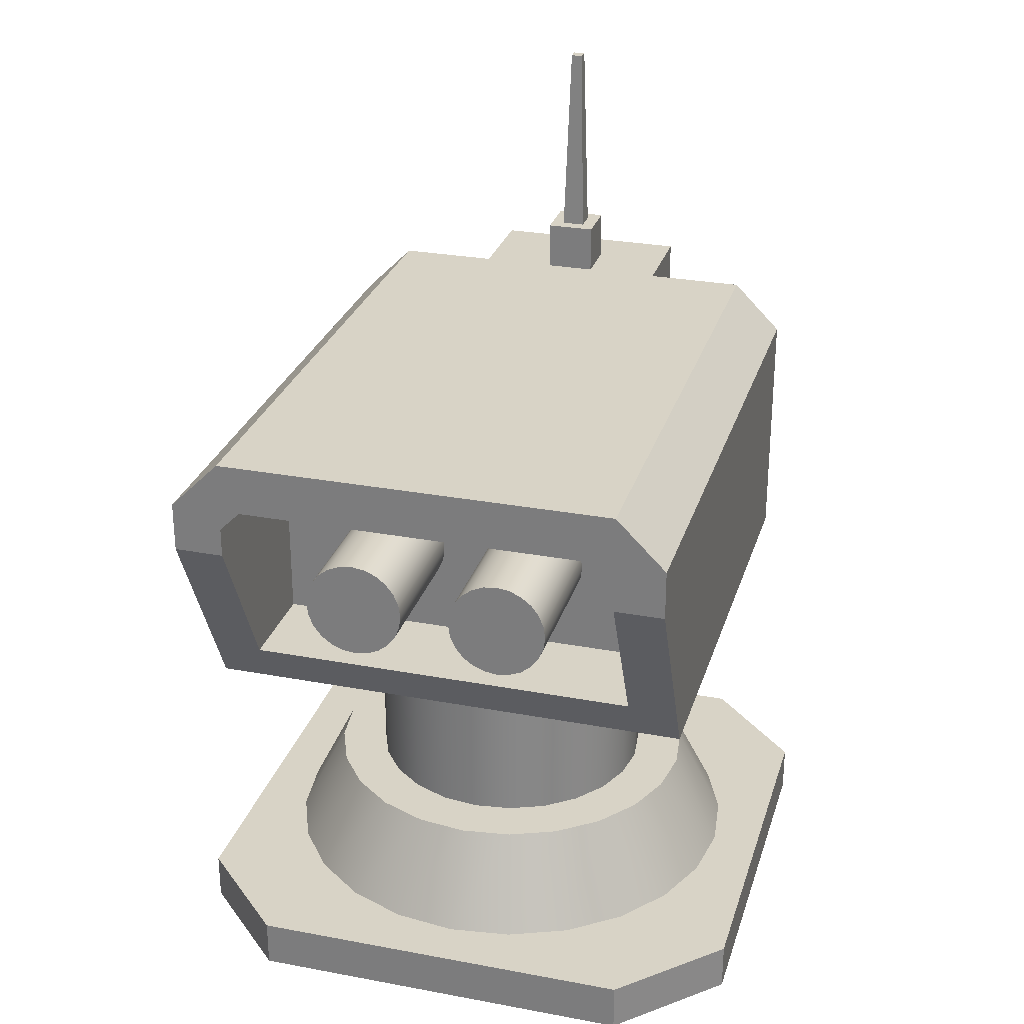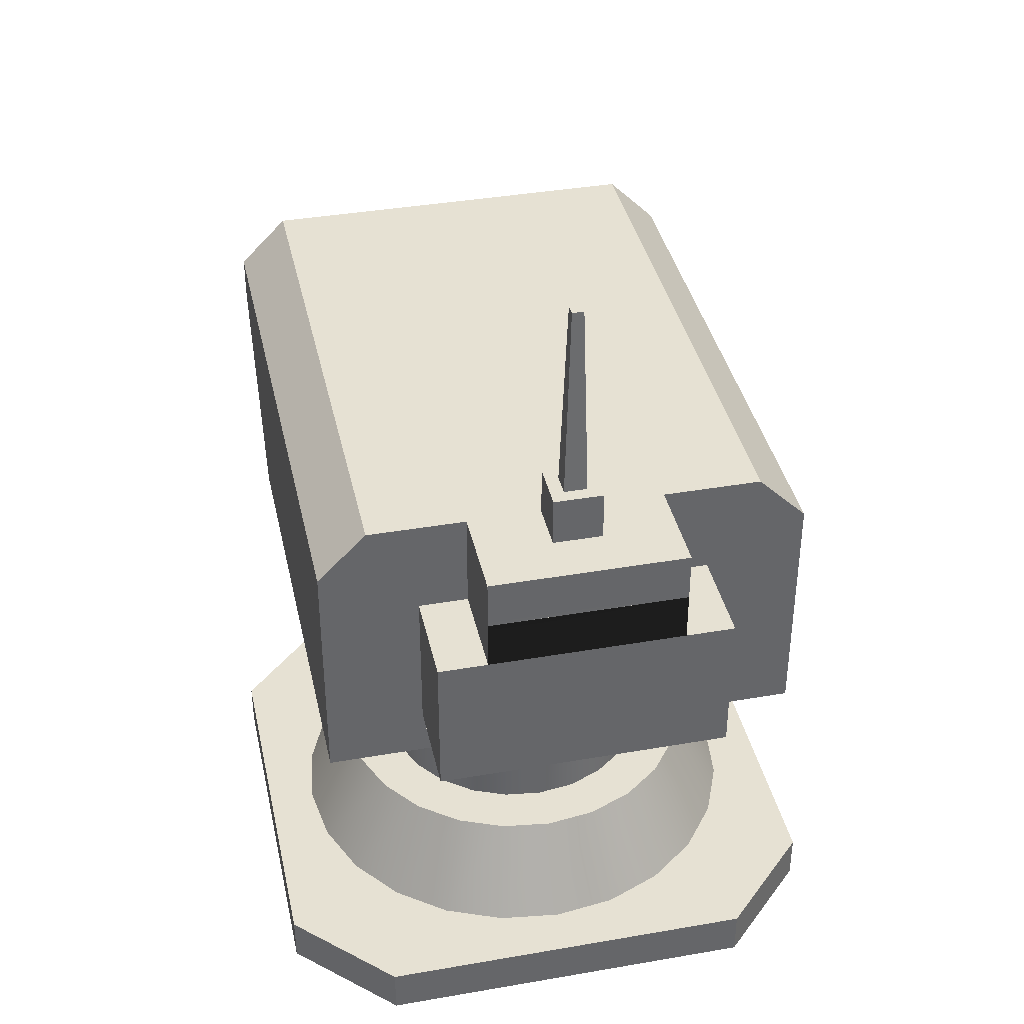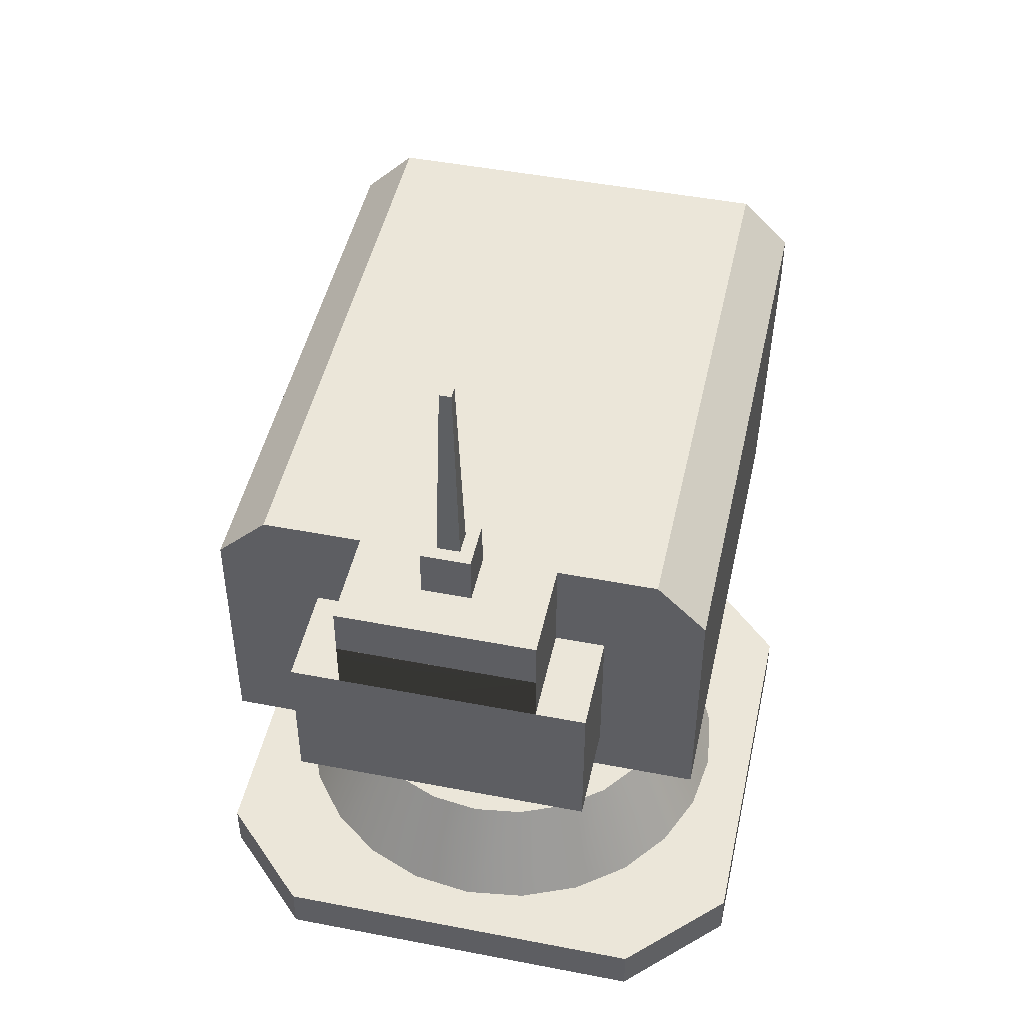
<metadata>
{"format":"obj","ext":"obj","renderer":"f3d","projection":"perspective","resolution":1024,"background":"white","views":[{"elev":27.9,"azim":15.9,"up":"+Y"},{"elev":38.6,"azim":167.7,"up":"+Y"},{"elev":47.3,"azim":-167.7,"up":"+Y"}]}
</metadata>
<code>
g turret_body_turret_double.001
v -0.3 0 -0.2
v -0.2 0.05 -0.3
v -0.2 0 -0.3
v -0.3 0.05 -0.2
v 0.3 0.05 0.2
v 0.3 0 -0.2
v 0.3 0.05 -0.2
v 0.3 -0 0.2
v -0.2 -0 0.3
v -0.3 0.05 0.2
v -0.3 -0 0.2
v -0.2 0.05 0.3
v 0.2 -0 0.3
v 0.2 0 -0.3
v 0.2 0.05 0.3
v 0.2 0.05 -0.3
v 0.2415 0.05 -0.0647
v 0.25 0.05 0
v 0.2165 0.05 -0.125
v 0.1768 0.05 -0.1768
v 0.125 0.05 -0.2165
v 0.0647 0.05 -0.2415
v 0 0.05 -0.25
v -0.0647 0.05 -0.2415
v -0.125 0.05 -0.2165
v -0.1768 0.05 -0.1768
v -0.2165 0.05 -0.125
v -0.2415 0.05 -0.0647
v -0.25 0.05 0
v -0.2415 0.05 0.0647
v -0.2165 0.05 0.125
v -0.1768 0.05 0.1768
v -0.125 0.05 0.2165
v -0.0647 0.05 0.2415
v 0 0.05 0.25
v 0.0647 0.05 0.2415
v 0.125 0.05 0.2165
v 0.1768 0.05 0.1768
v 0.2165 0.05 0.125
v 0.2415 0.05 0.0647
v -0.1449 0.15 0.03882
v -0.15 0.35 0
v -0.15 0.15 0
v -0.1449 0.35 0.03882
v 0.03882 0.35 0.1449
v 0 0.15 0.15
v 0.03882 0.15 0.1449
v 0 0.35 0.15
v -0.1299 0.15 -0.075
v -0.1061 0.35 -0.1061
v -0.1061 0.15 -0.1061
v -0.1299 0.35 -0.075
v 0.15 0.35 0
v 0.1449 0.15 -0.03882
v 0.1449 0.35 -0.03882
v 0.15 0.15 0
v -0.075 0.15 -0.1299
v -0.075 0.35 -0.1299
v -0.03882 0.15 -0.1449
v -0.03882 0.35 -0.1449
v -0.1299 0.15 0.075
v -0.1299 0.35 0.075
v -0.1061 0.15 0.1061
v -0.1061 0.35 0.1061
v -0 0.35 -0.15
v 0.03882 0.15 -0.1449
v 0 0.15 -0.15
v 0.03882 0.35 -0.1449
v 0.075 0.35 0.1299
v 0.075 0.15 0.1299
v -0.075 0.35 0.1299
v -0.075 0.15 0.1299
v 0.1299 0.35 0.075
v 0.1449 0.15 0.03882
v 0.1449 0.35 0.03882
v 0.1299 0.15 0.075
v 0.1299 0.35 -0.075
v 0.1061 0.35 0.1061
v 0.1061 0.35 -0.1061
v 0.075 0.35 -0.1299
v -0.03882 0.35 0.1449
v -0.1449 0.35 -0.03882
v 0.1299 0.15 -0.075
v -0.03882 0.15 0.1449
v 0.1061 0.15 0.1061
v 0.1061 0.15 -0.1061
v 0.075 0.15 -0.1299
v -0.1449 0.15 -0.03882
v -0.05176 0.15 -0.1932
v -0 0.15 -0.2
v -0.1 0.15 -0.1732
v 0.1732 0.15 -0.1
v 0.1932 0.15 -0.05176
v 0 0.15 0.2
v -0.05176 0.15 0.1932
v -0.1732 0.15 0.1
v -0.1932 0.15 0.05176
v 0.1932 0.15 0.05176
v 0.2 0.15 0
v 0.1732 0.15 0.1
v 0.1414 0.15 -0.1414
v 0.1 0.15 -0.1732
v 0.05176 0.15 -0.1932
v -0.1414 0.15 -0.1414
v -0.1732 0.15 -0.1
v -0.1932 0.15 -0.05176
v -0.2 0.15 0
v -0.1414 0.15 0.1414
v -0.1 0.15 0.1732
v 0.05176 0.15 0.1932
v 0.1 0.15 0.1732
v 0.1414 0.15 0.1414
f 1 2 3
f 2 1 4
f 5 6 7
f 6 5 8
f 9 10 11
f 10 9 12
f 13 6 8
f 6 13 14
f 14 13 9
f 14 9 3
f 3 9 11
f 3 11 1
f 15 9 13
f 9 15 12
f 2 14 3
f 14 2 16
f 7 14 16
f 14 7 6
f 15 8 5
f 8 15 13
f 11 4 1
f 4 11 10
f 16 5 7
f 5 16 17
f 5 17 18
f 17 16 19
f 19 16 20
f 20 16 21
f 21 16 22
f 22 16 2
f 22 2 23
f 23 2 24
f 24 2 25
f 25 2 26
f 26 2 27
f 27 2 4
f 27 4 28
f 28 4 29
f 10 29 4
f 10 30 29
f 10 31 30
f 12 31 10
f 12 32 31
f 12 33 32
f 12 34 33
f 12 35 34
f 12 36 35
f 15 36 12
f 15 37 36
f 15 38 37
f 15 39 38
f 15 40 39
f 5 40 15
f 40 5 18
f 41 42 43
f 42 41 44
f 45 46 47
f 46 45 48
f 49 50 51
f 50 49 52
f 53 54 55
f 54 53 56
f 50 57 51
f 57 50 58
f 58 59 57
f 59 58 60
f 61 44 41
f 44 61 62
f 63 62 61
f 62 63 64
f 65 66 67
f 66 65 68
f 69 47 70
f 47 69 45
f 71 63 72
f 63 71 64
f 73 74 75
f 74 73 76
f 55 83 77
f 83 55 54
f 81 72 84
f 72 81 71
f 75 56 53
f 56 75 74
f 60 67 59
f 67 60 65
f 78 76 73
f 76 78 85
f 78 70 85
f 70 78 69
f 77 86 79
f 86 77 83
f 68 87 66
f 87 68 80
f 43 82 88
f 82 43 42
f 88 52 49
f 52 88 82
f 80 86 87
f 86 80 79
f 48 84 46
f 84 48 81
f 89 23 24
f 23 89 90
f 91 24 25
f 24 91 89
f 92 17 19
f 17 92 93
f 94 34 35
f 34 94 95
f 30 96 97
f 96 30 31
f 93 98 99
f 98 93 92
f 98 92 100
f 100 92 101
f 100 101 56
f 56 101 54
f 54 101 83
f 83 101 102
f 83 102 86
f 86 102 87
f 87 102 103
f 87 103 66
f 66 103 90
f 66 90 67
f 67 90 89
f 67 89 59
f 59 89 57
f 57 89 91
f 57 91 51
f 51 91 104
f 51 104 49
f 49 104 88
f 88 104 105
f 88 105 43
f 43 105 96
f 96 105 97
f 97 105 106
f 97 106 107
f 96 41 43
f 108 41 96
f 108 61 41
f 108 63 61
f 109 63 108
f 109 72 63
f 95 72 109
f 95 84 72
f 94 84 95
f 94 46 84
f 94 47 46
f 110 47 94
f 110 70 47
f 111 70 110
f 111 85 70
f 111 76 85
f 112 76 111
f 112 74 76
f 112 56 74
f 56 112 100
f 98 18 99
f 18 98 40
f 101 19 20
f 19 101 92
f 109 32 33
f 32 109 108
f 95 33 34
f 33 95 109
f 28 105 27
f 105 28 106
f 112 37 38
f 37 112 111
f 30 107 29
f 107 30 97
f 102 20 21
f 20 102 101
f 29 106 28
f 106 29 107
f 112 39 100
f 39 112 38
f 110 35 36
f 35 110 94
f 100 40 98
f 40 100 39
f 103 21 22
f 21 103 102
f 27 104 26
f 104 27 105
f 93 18 17
f 18 93 99
f 104 25 26
f 25 104 91
f 111 36 37
f 36 111 110
f 90 22 23
f 22 90 103
f 31 108 96
f 108 31 32
g turret_head_turret_double.002
v 0.1104 0.4546 0.32
v 0.1 0.4467 0.17
v 0.1104 0.4546 0.17
v 0.1 0.4467 0.32
v 0.08794 0.4417 0.32
v 0.075 0.44 0.17
v 0.08794 0.4417 0.17
v 0.075 0.44 0.32
v 0.05 0.4467 0.32
v 0.03964 0.4546 0.17
v 0.05 0.4467 0.17
v 0.03964 0.4546 0.32
v 0.06206 0.4417 0.17
v 0.06206 0.4417 0.32
v 0.05 0.5333 0.32
v 0.06206 0.5383 0.17
v 0.05 0.5333 0.17
v 0.06206 0.5383 0.32
v -0.125 0.49 0.32
v -0.1233 0.4771 0.17
v -0.1233 0.4771 0.32
v -0.125 0.49 0.17
v -0.1104 0.5254 0.32
v -0.1 0.5333 0.17
v -0.1104 0.5254 0.17
v -0.1 0.5333 0.32
v 0.1104 0.5254 0.17
v 0.1183 0.515 0.32
v 0.1183 0.515 0.17
v 0.1104 0.5254 0.32
v -0.1183 0.515 0.17
v -0.1183 0.515 0.32
v 0.075 0.54 0.32
v 0.08794 0.5383 0.17
v 0.075 0.54 0.17
v 0.08794 0.5383 0.32
v -0.075 0.44 0.32
v -0.08794 0.4417 0.17
v -0.075 0.44 0.17
v -0.08794 0.4417 0.32
v 0.1233 0.4771 0.17
v 0.1183 0.465 0.32
v 0.1183 0.465 0.17
v 0.1233 0.4771 0.32
v -0.1183 0.465 0.17
v -0.1183 0.465 0.32
v 0.0267 0.5029 0.32
v 0.025 0.49 0.17
v 0.025 0.49 0.32
v 0.0267 0.5029 0.17
v -0.08794 0.5383 0.17
v -0.08794 0.5383 0.32
v -0.05 0.5333 0.32
v -0.03964 0.5254 0.17
v -0.05 0.5333 0.17
v -0.03964 0.5254 0.32
v 0.03964 0.5254 0.32
v 0.03964 0.5254 0.17
v 0.1233 0.5029 0.17
v 0.125 0.49 0.32
v 0.125 0.49 0.17
v 0.1233 0.5029 0.32
v 0.0317 0.465 0.32
v 0.0317 0.465 0.17
v -0.06206 0.4417 0.32
v -0.06206 0.4417 0.17
v 0.0267 0.4771 0.32
v 0.0267 0.4771 0.17
v -0.06206 0.5383 0.32
v -0.06206 0.5383 0.17
v 0.1 0.5333 0.32
v 0.1 0.5333 0.17
v -0.0317 0.515 0.32
v -0.0317 0.515 0.17
v -0.03964 0.4546 0.32
v -0.05 0.4467 0.17
v -0.03964 0.4546 0.17
v -0.05 0.4467 0.32
v -0.1233 0.5029 0.32
v -0.1233 0.5029 0.17
v 0.0317 0.515 0.32
v 0.045 0.49 0.32
v 0.04602 0.4822 0.32
v 0.04902 0.475 0.32
v 0.05379 0.4688 0.32
v 0.06 0.464 0.32
v 0.06724 0.461 0.32
v 0.075 0.46 0.32
v 0.08277 0.461 0.32
v 0.09 0.464 0.32
v 0.09621 0.4688 0.32
v 0.101 0.475 0.32
v 0.104 0.4822 0.32
v 0.105 0.49 0.32
v 0.104 0.4978 0.32
v 0.101 0.505 0.32
v 0.09621 0.5112 0.32
v 0.09 0.516 0.32
v 0.08277 0.519 0.32
v 0.075 0.52 0.32
v 0.06724 0.519 0.32
v 0.06 0.516 0.32
v 0.05379 0.5112 0.32
v 0.04902 0.505 0.32
v 0.04602 0.4978 0.32
v 0.0317 0.515 0.17
v -0.1104 0.4546 0.32
v -0.1 0.4467 0.32
v -0.105 0.49 0.32
v -0.104 0.4822 0.32
v -0.101 0.475 0.32
v -0.09621 0.4688 0.32
v -0.09 0.464 0.32
v -0.08277 0.461 0.32
v -0.075 0.46 0.32
v -0.06724 0.461 0.32
v -0.06 0.464 0.32
v -0.05379 0.4688 0.32
v -0.04902 0.475 0.32
v -0.04602 0.4822 0.32
v -0.045 0.49 0.32
v -0.04602 0.4978 0.32
v -0.04902 0.505 0.32
v -0.05379 0.5112 0.32
v -0.06 0.516 0.32
v -0.06724 0.519 0.32
v -0.075 0.54 0.32
v -0.075 0.52 0.32
v -0.08277 0.519 0.32
v -0.09 0.516 0.32
v -0.09621 0.5112 0.32
v -0.101 0.505 0.32
v -0.104 0.4978 0.32
v -0.0317 0.465 0.32
v -0.0267 0.4771 0.32
v -0.0267 0.5029 0.32
v -0.025 0.49 0.32
v -0.1104 0.4546 0.17
v -0.1 0.4467 0.17
v -0.0267 0.5029 0.17
v -0.025 0.49 0.17
v -0.075 0.54 0.17
v -0.0267 0.4771 0.17
v -0.0317 0.465 0.17
v -0.15 0.35 0
v -0.1449 0.35 0.03882
v 0.03882 0.35 0.1449
v 0 0.35 0.15
v -0.1061 0.35 -0.1061
v -0.1299 0.35 -0.075
v 0.15 0.35 0
v 0.1449 0.35 -0.03882
v -0.075 0.35 -0.1299
v -0.03882 0.35 -0.1449
v -0.1299 0.35 0.075
v -0.1061 0.35 0.1061
v -0 0.35 -0.15
v 0.03882 0.35 -0.1449
v 0.075 0.35 0.1299
v -0.075 0.35 0.1299
v 0.1299 0.35 0.075
v 0.1449 0.35 0.03882
v 0.1299 0.35 -0.075
v 0.1061 0.35 0.1061
v 0.1061 0.35 -0.1061
v 0.075 0.35 -0.1299
v -0.03882 0.35 0.1449
v -0.1449 0.35 -0.03882
v -0.25 0.35 0.25
v 0.25 0.35 -0.25
v 0.25 0.35 0.25
v -0.25 0.35 -0.25
v 0.1 0.65 -0.25
v 0.2 0.65 0.35
v 0.2 0.65 -0.25
v -0.2 0.65 0.35
v 0.025 0.65 -0.25
v -0.025 0.65 -0.25
v -0.1 0.65 -0.25
v -0.2 0.65 -0.25
v -0.25 0.6 -0.25
v -0.25 0.6 0.35
v -0.25 0.55 0.35
v 0.25 0.6 0.35
v 0.25 0.6 -0.25
v 0.25 0.55 0.35
v 0.2 0.3947 0.2724
v 0.2 0.55 0.35
v -0.2 0.3947 0.2724
v -0.2 0.55 0.35
v 0.2 0.5793 0.35
v 0.1793 0.6 0.35
v -0.1793 0.6 0.35
v -0.2 0.5793 0.35
v -0.2 0.3947 0.1724
v -0.2 0.5793 0.1724
v -0.1793 0.6 0.1724
v 0.1793 0.6 0.1724
v 0 0.6 0.1724
v 0.2 0.5793 0.1724
v 0.2 0.3947 0.1724
v 0 0.3947 0.1724
v -0.15 0.4 -0.25
v -0.15 0.55 -0.25
v -0.1 0.55 -0.25
v 0.15 0.4 -0.25
v 0.15 0.55 -0.25
v 0.1 0.55 -0.25
v -0.15 0.55 -0.35
v 0.15 0.4 -0.35
v -0.15 0.4 -0.35
v 0.15 0.55 -0.35
v -0.1 0.55 -0.35
v 0.1 0.55 -0.35
v 0.025 0.7 -0.3
v 0.01163 0.7 -0.2866
v 0.025 0.7 -0.25
v -0.025 0.7 -0.3
v -0.01163 0.7 -0.2866
v -0.01163 0.7 -0.2634
v 0.01163 0.7 -0.2634
v -0.025 0.7 -0.25
v 0.005816 0.9 -0.2692
v -0.005816 0.9 -0.2692
v 0.025 0.65 -0.3
v 0.005816 0.9 -0.2808
v -0.005816 0.9 -0.2808
v -0.025 0.65 -0.3
v -0.1 0.65 -0.35
v 0.1 0.65 -0.35
f 222 245 221
f 245 222 223
f 245 223 244
f 244 223 224
f 244 224 243
f 243 224 225
f 243 225 242
f 242 225 241
f 241 225 226
f 241 226 227
f 241 227 240
f 240 227 228
f 240 228 238
f 238 228 237
f 237 228 229
f 237 229 230
f 237 230 236
f 236 230 231
f 236 231 235
f 235 231 232
f 235 232 234
f 234 232 233
f 195 217 194
f 217 195 216
f 216 195 196
f 216 196 197
f 216 197 215
f 215 197 198
f 215 198 214
f 214 198 213
f 213 198 199
f 213 199 200
f 213 200 212
f 212 200 201
f 212 201 211
f 211 201 210
f 210 201 202
f 210 202 203
f 210 203 209
f 209 203 204
f 209 204 208
f 208 204 205
f 208 205 207
f 207 205 206
f 113 114 115
f 114 113 116
f 117 118 119
f 118 117 120
f 121 122 123
f 122 121 124
f 120 125 118
f 125 120 126
f 127 128 129
f 128 127 130
f 131 132 133
f 132 131 134
f 135 136 137
f 136 135 138
f 139 140 141
f 140 139 142
f 135 143 144
f 143 135 137
f 145 146 147
f 146 145 148
f 149 150 151
f 150 149 152
f 153 154 155
f 154 153 156
f 133 157 158
f 157 133 132
f 159 160 161
f 160 159 162
f 138 163 136
f 163 138 164
f 165 166 167
f 166 165 168
f 169 129 170
f 129 169 127
f 171 172 173
f 172 171 174
f 175 122 124
f 122 175 176
f 177 151 178
f 151 177 149
f 179 176 175
f 176 179 180
f 181 167 182
f 167 181 165
f 183 139 184
f 139 183 142
f 166 185 186
f 185 166 168
f 187 188 189
f 188 187 190
f 191 134 131
f 134 191 192
f 141 174 171
f 174 141 140
f 179 159 161
f 159 179 175
f 159 175 193
f 193 175 124
f 193 124 169
f 169 124 121
f 169 121 194
f 194 121 195
f 195 121 196
f 196 121 197
f 197 121 126
f 197 126 198
f 198 126 199
f 199 126 120
f 199 120 200
f 200 120 117
f 200 117 201
f 201 117 202
f 202 117 116
f 202 116 203
f 203 116 204
f 204 116 113
f 204 113 205
f 205 113 206
f 142 206 113
f 142 207 206
f 142 208 207
f 183 208 142
f 183 209 208
f 183 210 209
f 148 210 183
f 148 211 210
f 145 211 148
f 145 212 211
f 145 213 212
f 130 213 145
f 130 214 213
f 130 215 214
f 127 215 130
f 127 216 215
f 127 217 216
f 127 194 217
f 194 127 169
f 142 113 154
f 142 154 140
f 140 154 156
f 140 156 174
f 174 156 172
f 144 192 191
f 192 144 143
f 193 162 159
f 162 193 218
f 116 119 114
f 119 116 117
f 173 156 153
f 156 173 172
f 169 218 193
f 218 169 170
f 130 147 128
f 147 130 145
f 133 191 131
f 191 133 158
f 191 158 144
f 144 158 219
f 144 219 135
f 135 219 220
f 135 220 221
f 221 220 222
f 222 220 223
f 223 220 224
f 224 220 152
f 224 152 225
f 225 152 226
f 226 152 149
f 226 149 227
f 227 149 177
f 227 177 228
f 228 177 229
f 229 177 190
f 229 190 230
f 230 190 231
f 231 190 187
f 231 187 232
f 232 187 233
f 168 233 187
f 168 234 233
f 168 235 234
f 165 235 168
f 165 236 235
f 165 237 236
f 181 237 165
f 181 238 237
f 239 238 181
f 239 240 238
f 239 241 240
f 164 241 239
f 164 242 241
f 164 243 242
f 138 243 164
f 138 244 243
f 138 245 244
f 138 221 245
f 221 138 135
f 168 187 246
f 168 246 185
f 185 246 247
f 185 247 248
f 248 247 249
f 158 250 219
f 250 158 157
f 161 180 179
f 180 161 160
f 152 251 150
f 251 152 220
f 220 250 251
f 250 220 219
f 155 113 115
f 113 155 154
f 252 249 253
f 249 252 248
f 164 254 163
f 254 164 239
f 186 248 252
f 248 186 185
f 239 182 254
f 182 239 181
f 253 247 255
f 247 253 249
f 256 187 189
f 187 256 246
f 148 184 146
f 184 148 183
f 190 178 188
f 178 190 177
f 126 123 125
f 123 126 121
f 255 246 256
f 246 255 247
f 311 307 314
f 307 311 308
f 308 311 309
f 314 312 311
f 312 314 313
f 311 312 310
f 321 322 323
f 322 321 324
f 324 321 325
f 324 325 326
f 315 321 323
f 321 315 316
f 319 322 324
f 322 319 318
f 315 322 318
f 322 315 323
f 326 319 324
f 319 326 320
f 321 317 325
f 317 321 316
f 327 328 329
f 328 327 330
f 328 330 331
f 331 330 332
f 333 329 328
f 329 333 334
f 334 333 332
f 334 332 330
f 335 332 333
f 332 335 336
f 329 337 327
f 337 329 289
f 338 333 328
f 333 338 335
f 339 328 331
f 328 339 338
f 330 337 340
f 337 330 327
f 329 290 289
f 290 329 334
f 290 330 340
f 330 290 334
f 332 339 331
f 339 332 336
f 339 335 338
f 335 339 336
f 264 274 263
f 274 264 275
f 274 275 273
f 273 275 276
f 276 275 277
f 276 277 278
f 276 278 271
f 271 278 270
f 271 270 259
f 259 270 260
f 260 270 269
f 260 269 266
f 260 266 279
f 279 266 265
f 279 265 272
f 272 265 261
f 272 261 268
f 268 261 262
f 268 262 267
f 267 262 280
f 267 280 258
f 258 280 257
f 341 326 325
f 326 341 342
f 285 326 342
f 326 285 320
f 317 341 325
f 341 317 291
f 342 337 285
f 337 342 341
f 337 341 340
f 340 341 290
f 290 341 291
f 289 285 337
f 281 282 283
f 282 281 284
f 285 286 287
f 286 285 288
f 288 285 289
f 288 289 290
f 288 290 291
f 288 291 292
f 281 293 284
f 293 281 294
f 294 281 295
f 296 282 297
f 282 296 283
f 283 296 298
f 294 292 293
f 292 294 288
f 286 297 287
f 297 286 296
f 283 299 281
f 299 283 298
f 299 298 300
f 301 281 299
f 281 301 295
f 295 301 302
f 296 300 298
f 300 296 303
f 303 296 304
f 304 296 286
f 304 286 305
f 288 305 286
f 294 305 288
f 294 306 305
f 295 306 294
f 306 295 302
f 306 307 308
f 307 306 301
f 301 306 302
f 306 309 305
f 309 306 308
f 305 310 304
f 310 305 311
f 311 305 309
f 304 312 303
f 312 304 310
f 299 312 313
f 312 299 303
f 303 299 300
f 314 299 313
f 299 314 301
f 301 314 307
f 284 315 282
f 315 284 293
f 315 293 316
f 316 293 317
f 317 293 291
f 291 293 292
f 318 282 315
f 282 318 297
f 297 318 319
f 319 285 297
f 285 319 320
f 297 285 287

</code>
